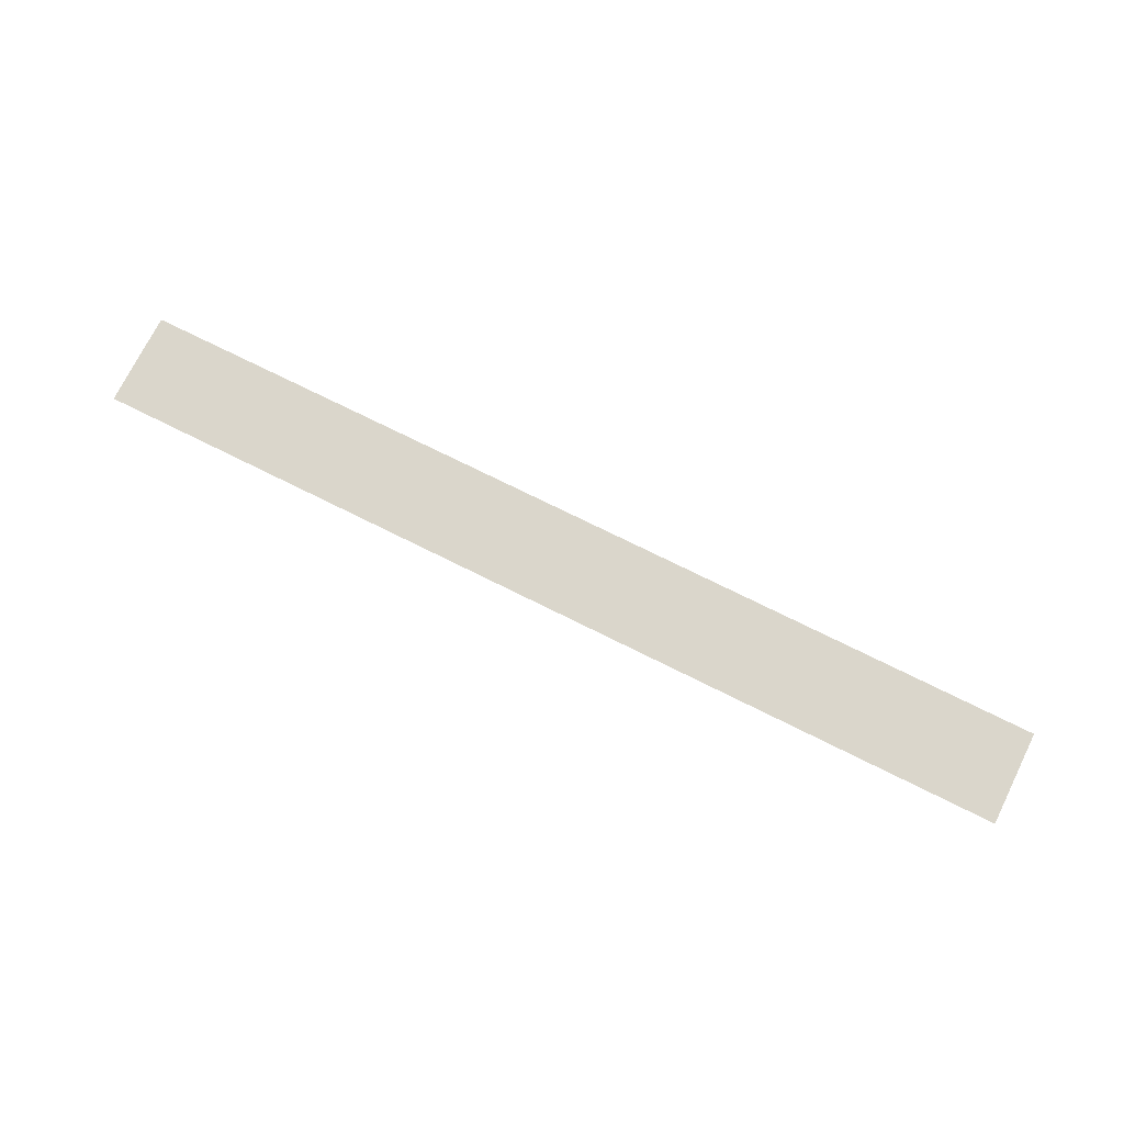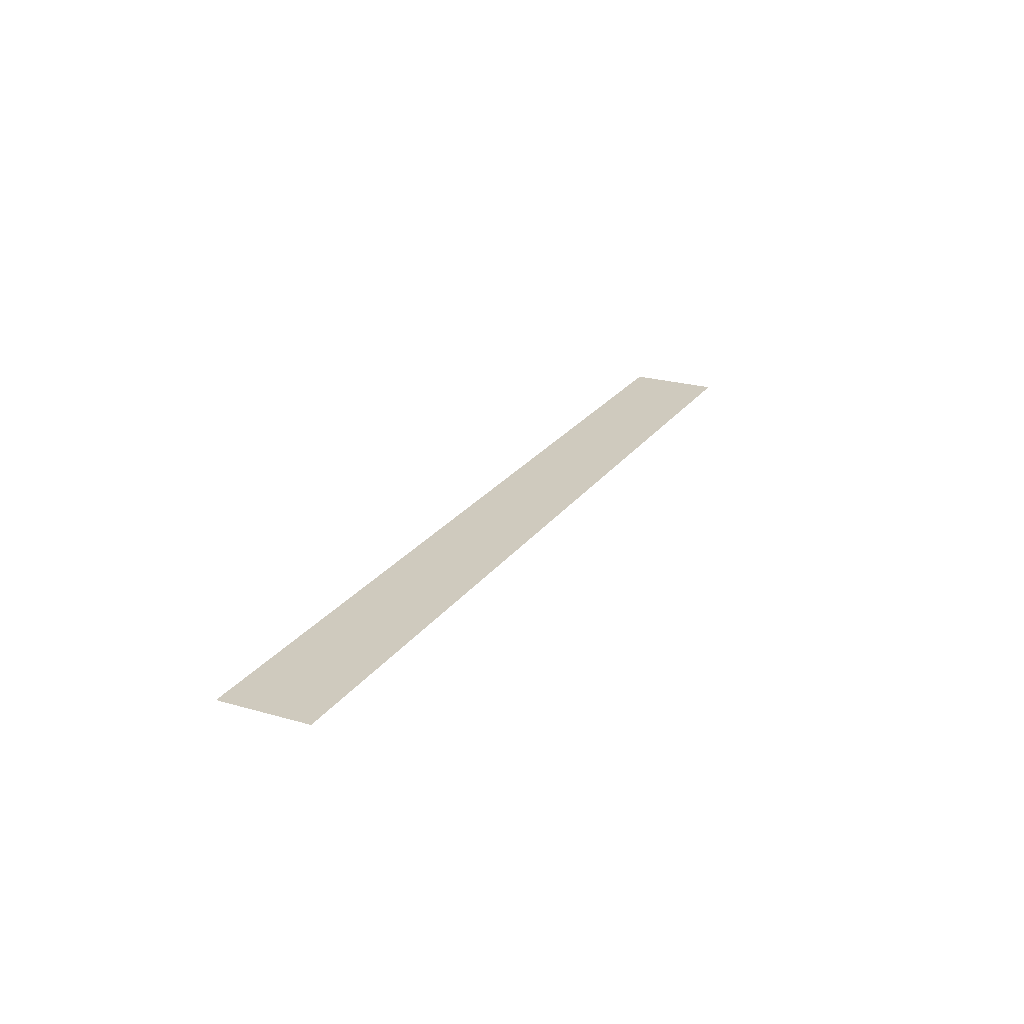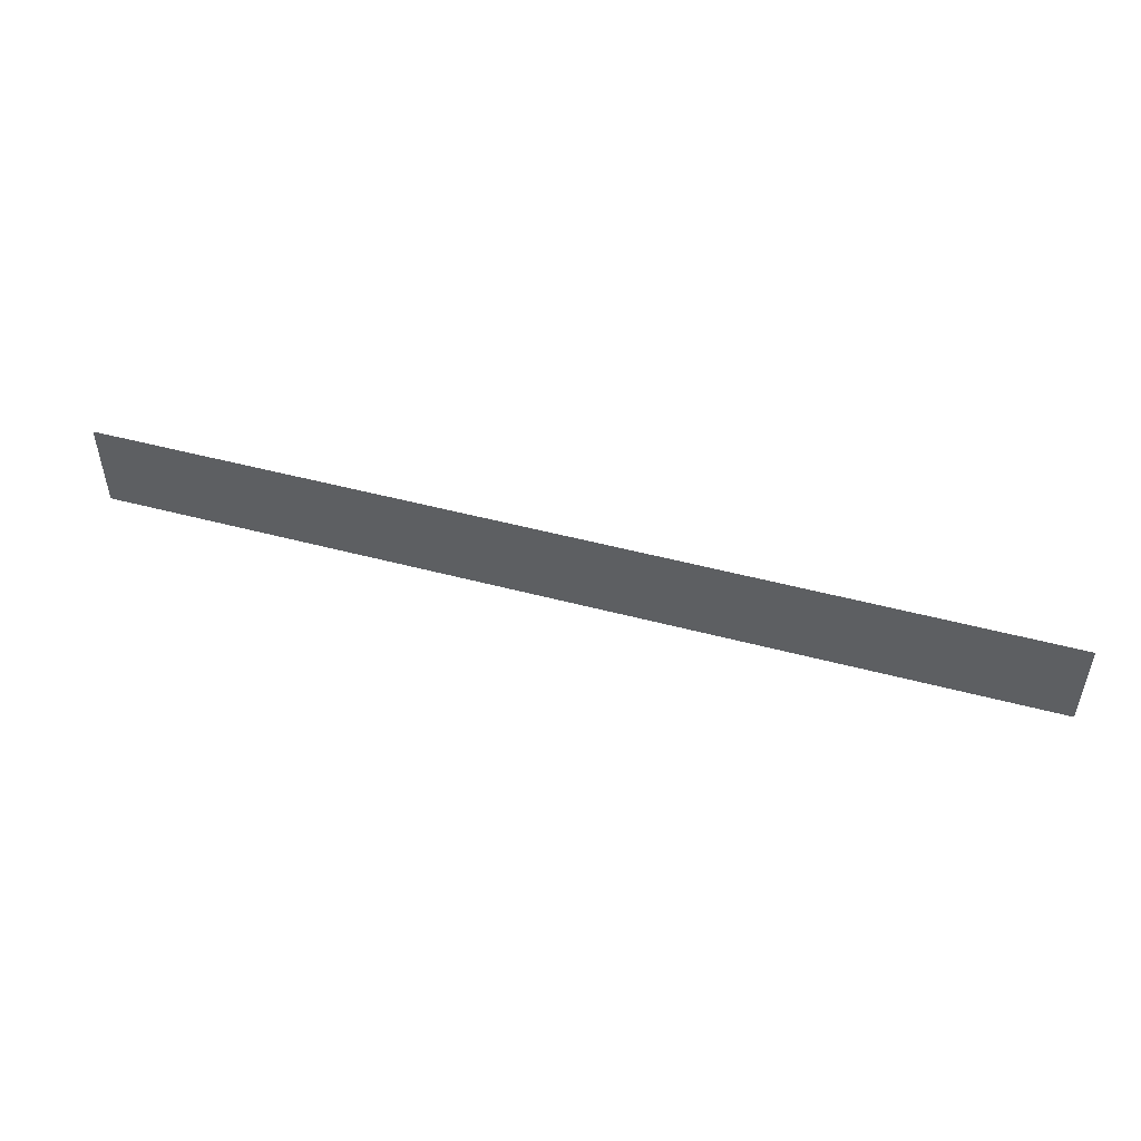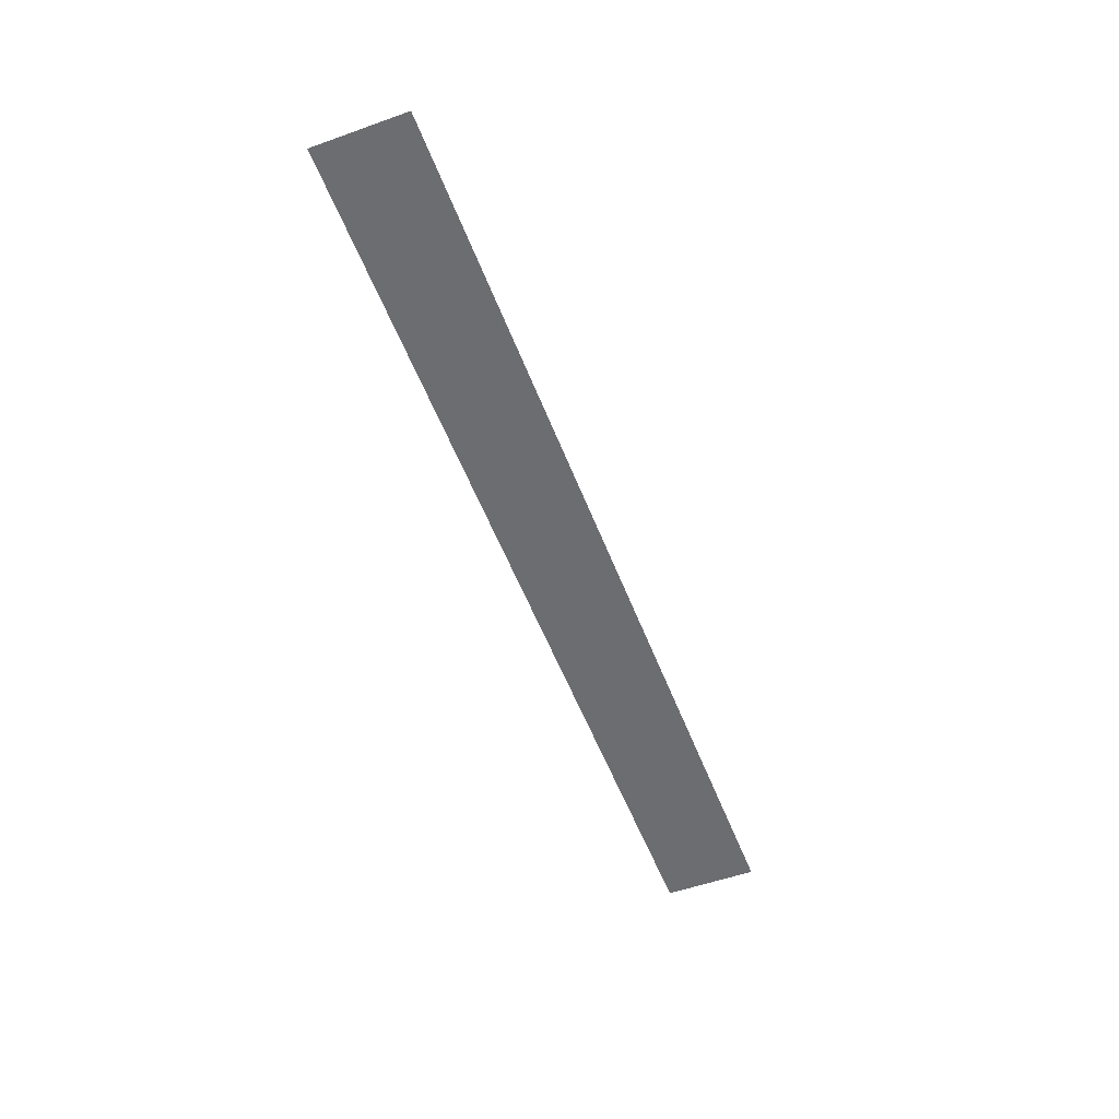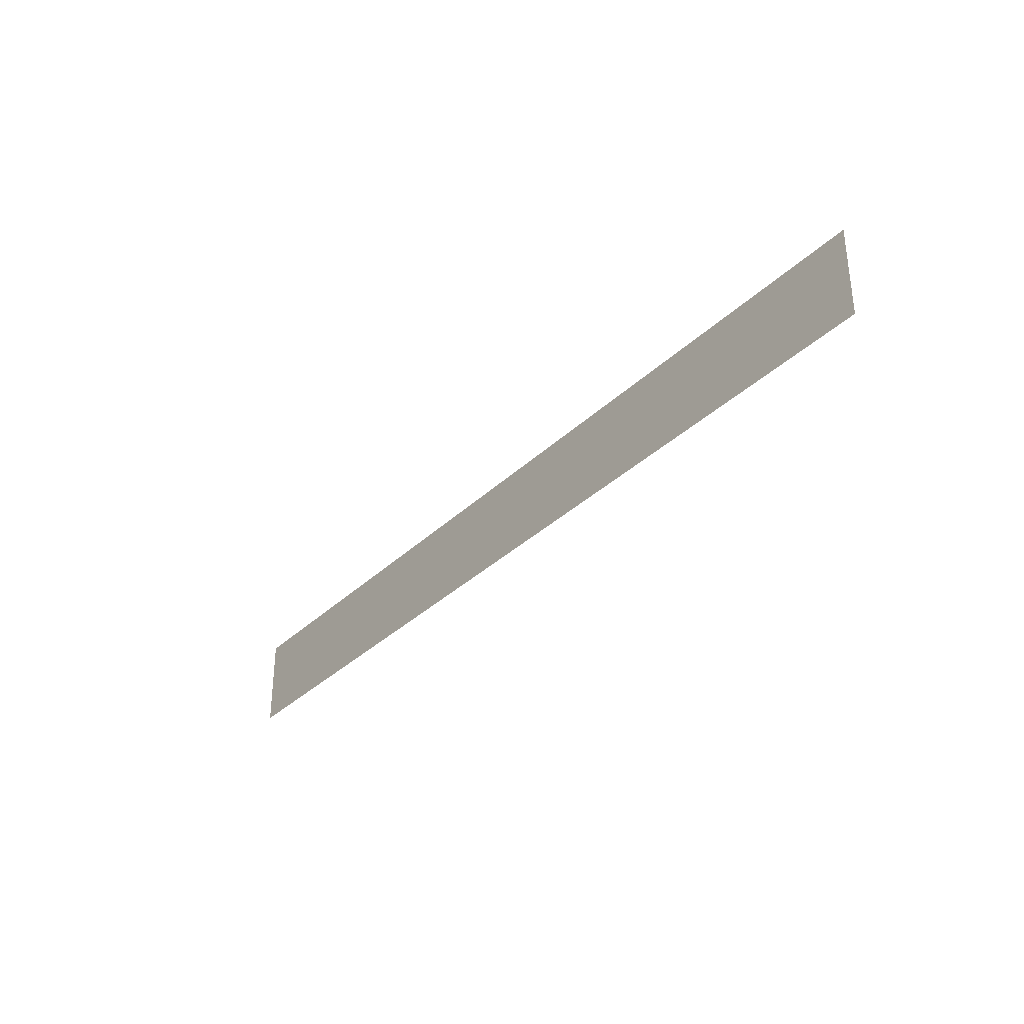
<metadata>
{"format":"obj","ext":"obj","renderer":"f3d","projection":"perspective","resolution":1024,"background":"white","views":[{"elev":73.7,"azim":-153.5,"up":"+Z"},{"elev":23.2,"azim":-63.9,"up":"+Z"},{"elev":50.0,"azim":-163.7,"up":"+Y"},{"elev":-54.0,"azim":110.7,"up":"+Z"},{"elev":-33.4,"azim":-127.6,"up":"+Y"}]}
</metadata>
<code>
o FR_2_1/FR_2/mesh13/mesh13-geometry#mesh13-geometry
v -0.1419 0.3929 0.4181
v -0.6767 0.3395 0.4181
v -0.1419 0.3395 0.4181
v -0.6767 0.3929 0.4181
v -0.1419 0.3395 0.3914
v -0.6767 0.3929 0.3914
v -0.6767 0.3395 0.3914
v -0.1419 0.3929 0.3914
f 1 2 3
f 2 1 4
f 2 5 3
f 1 6 4
f 5 2 7
f 6 1 8
f 3 2 1
f 4 1 2
f 3 5 2
f 4 6 1
f 7 2 5
f 8 1 6
f 7 5 6
f 8 6 5
f 6 5 7
f 5 6 8

</code>
